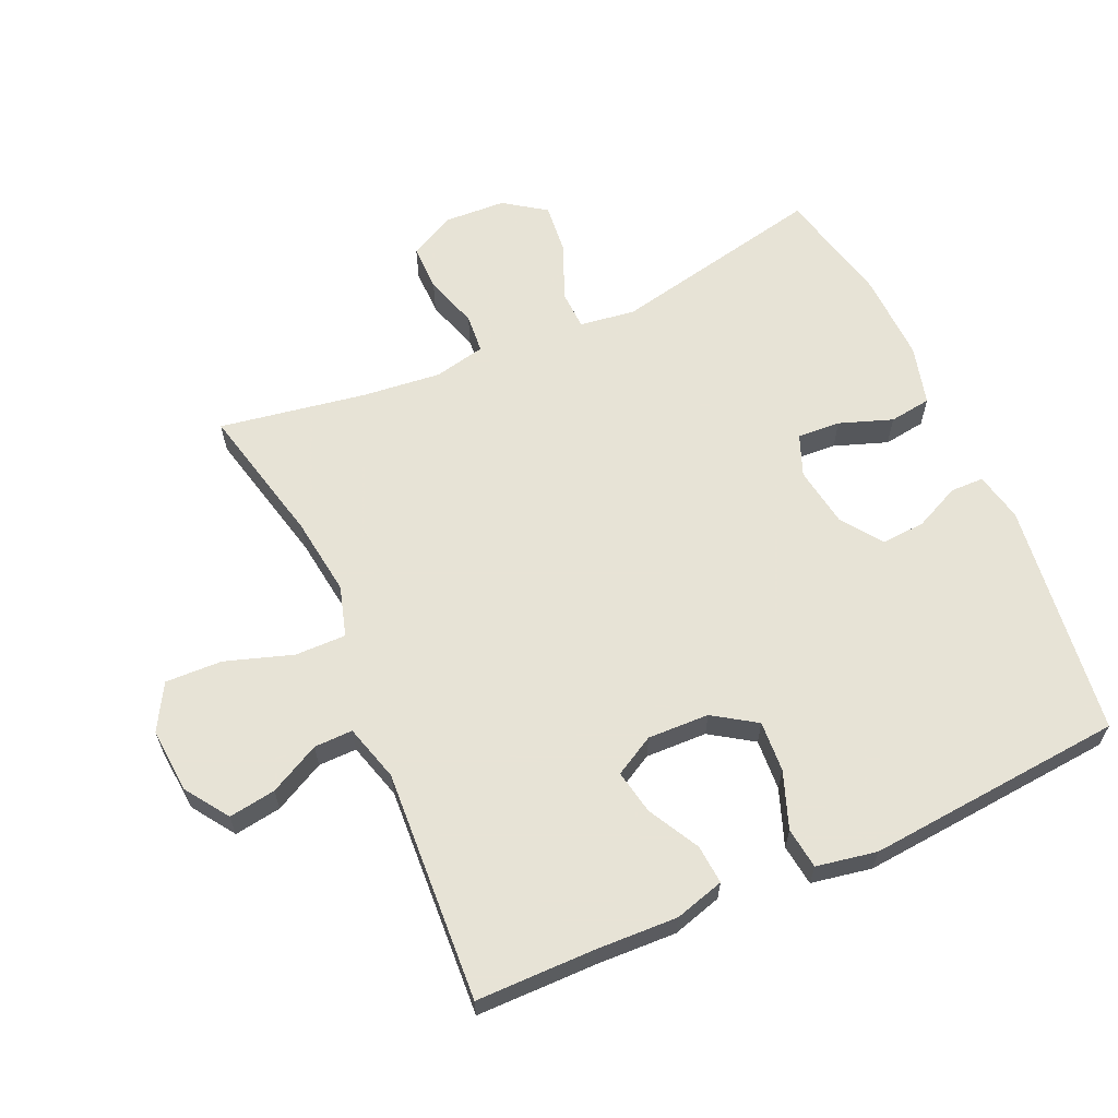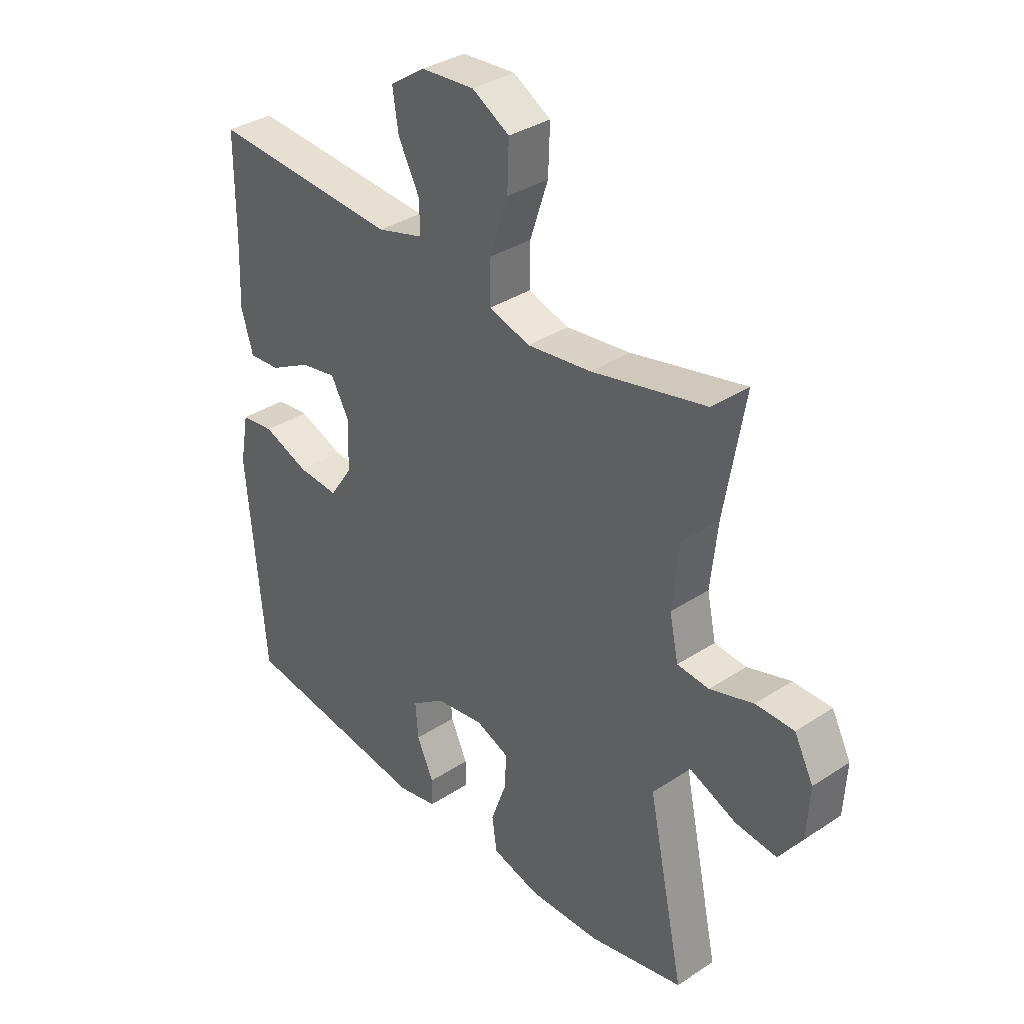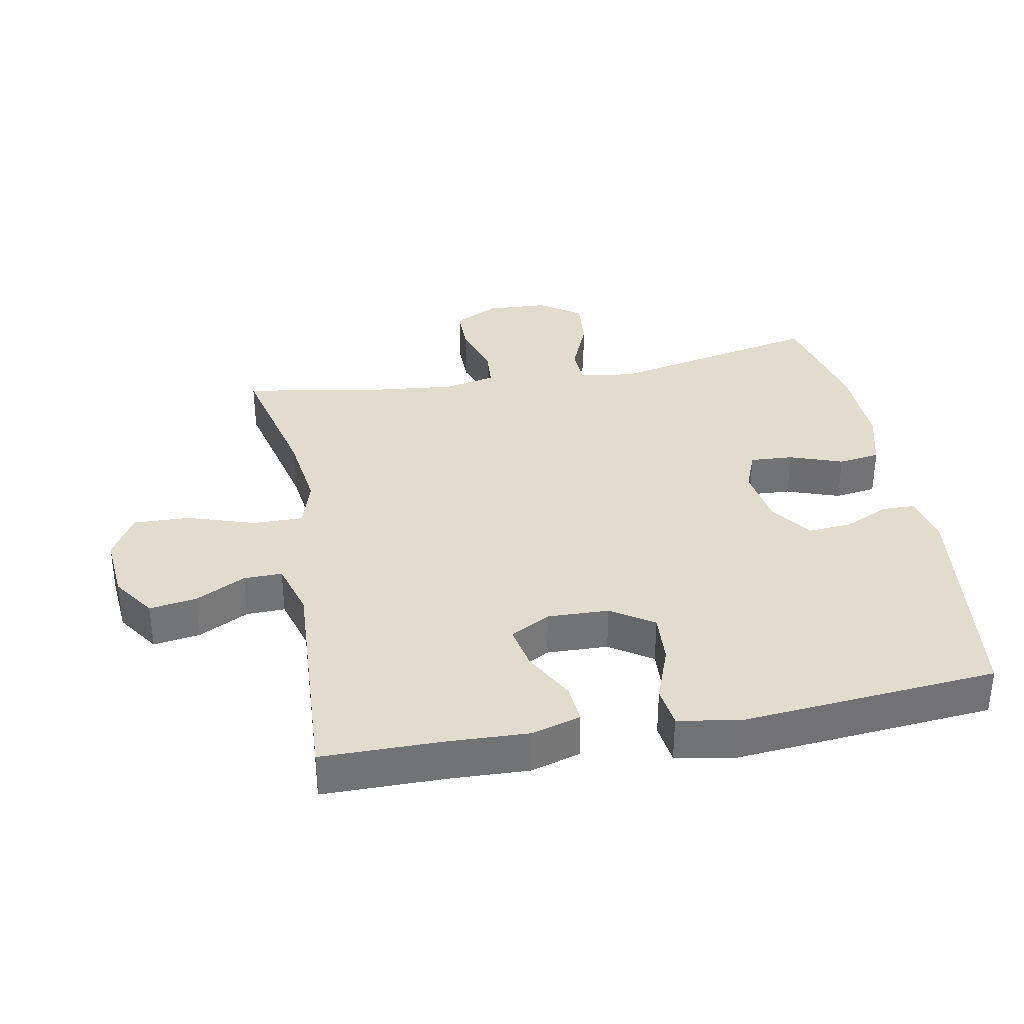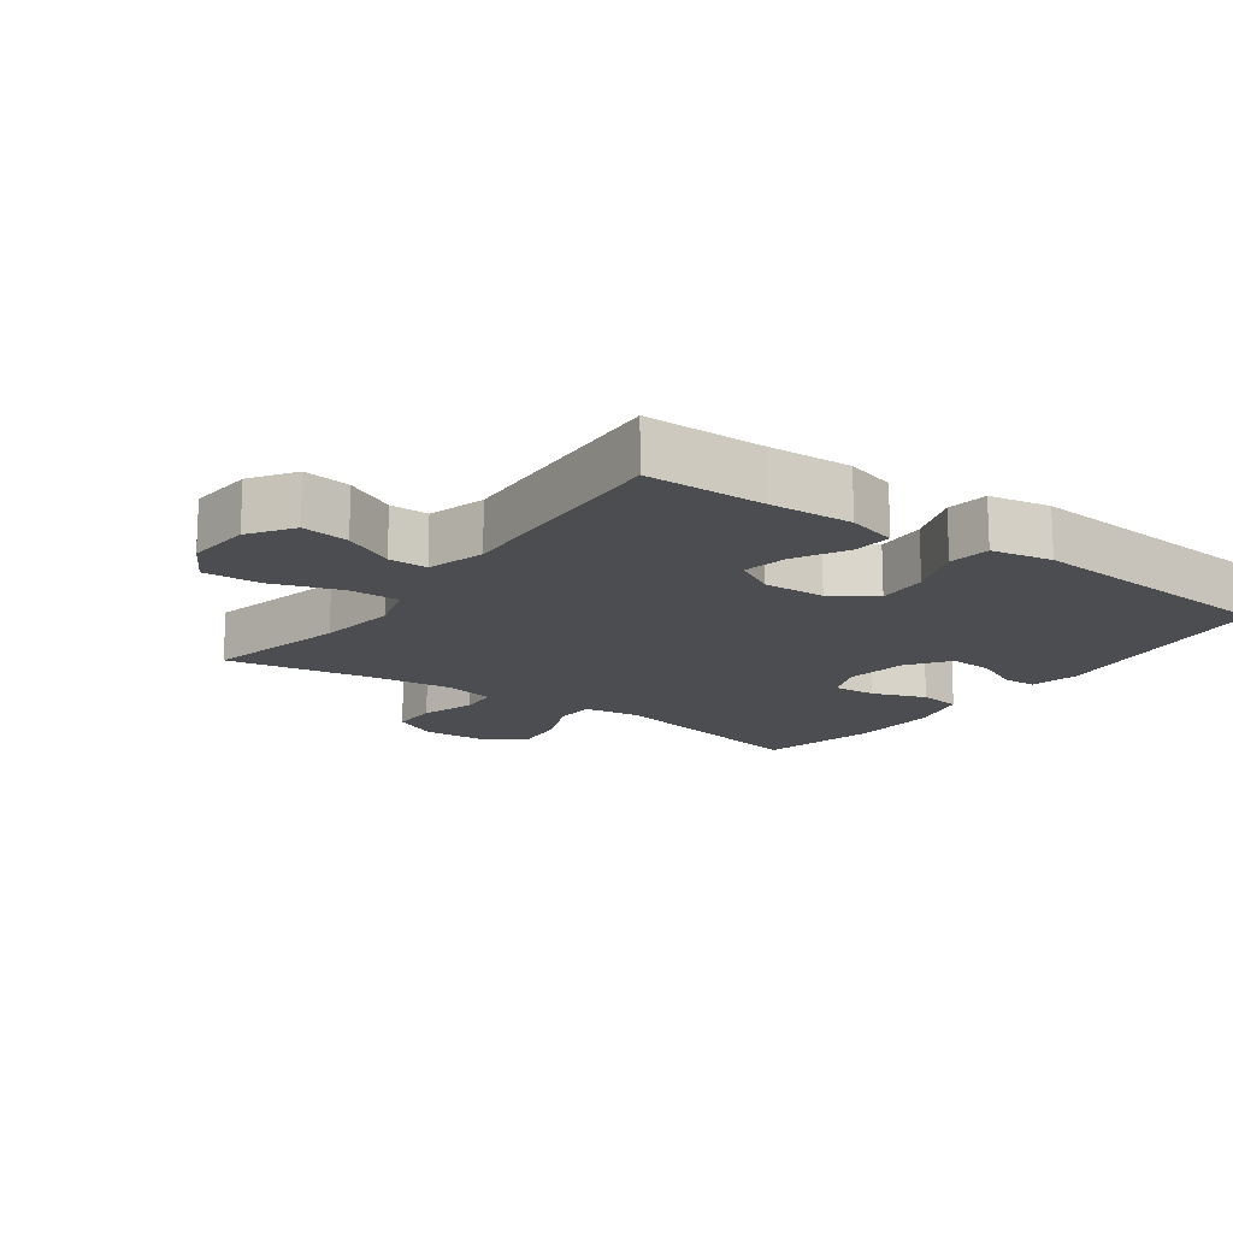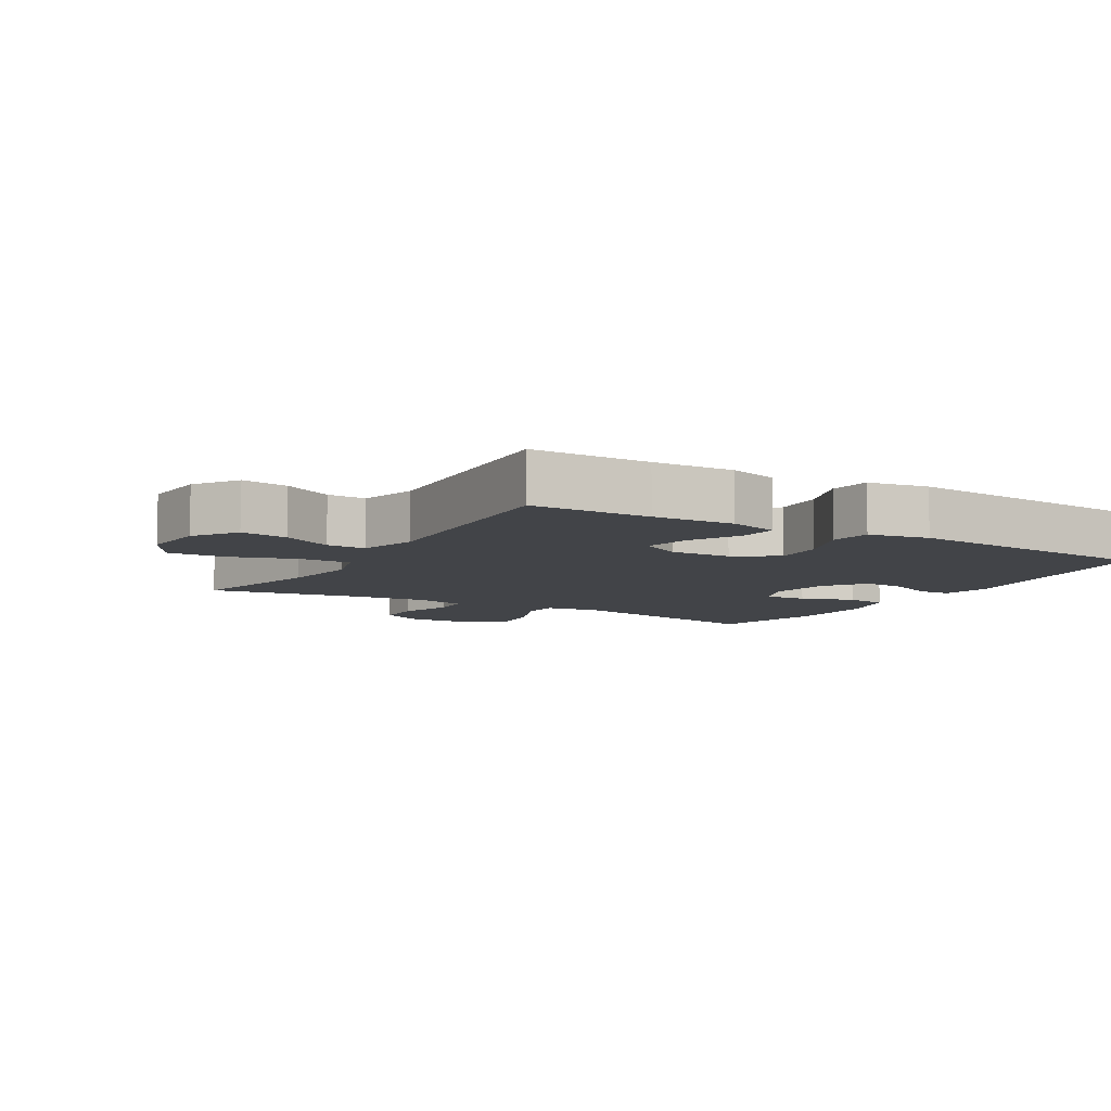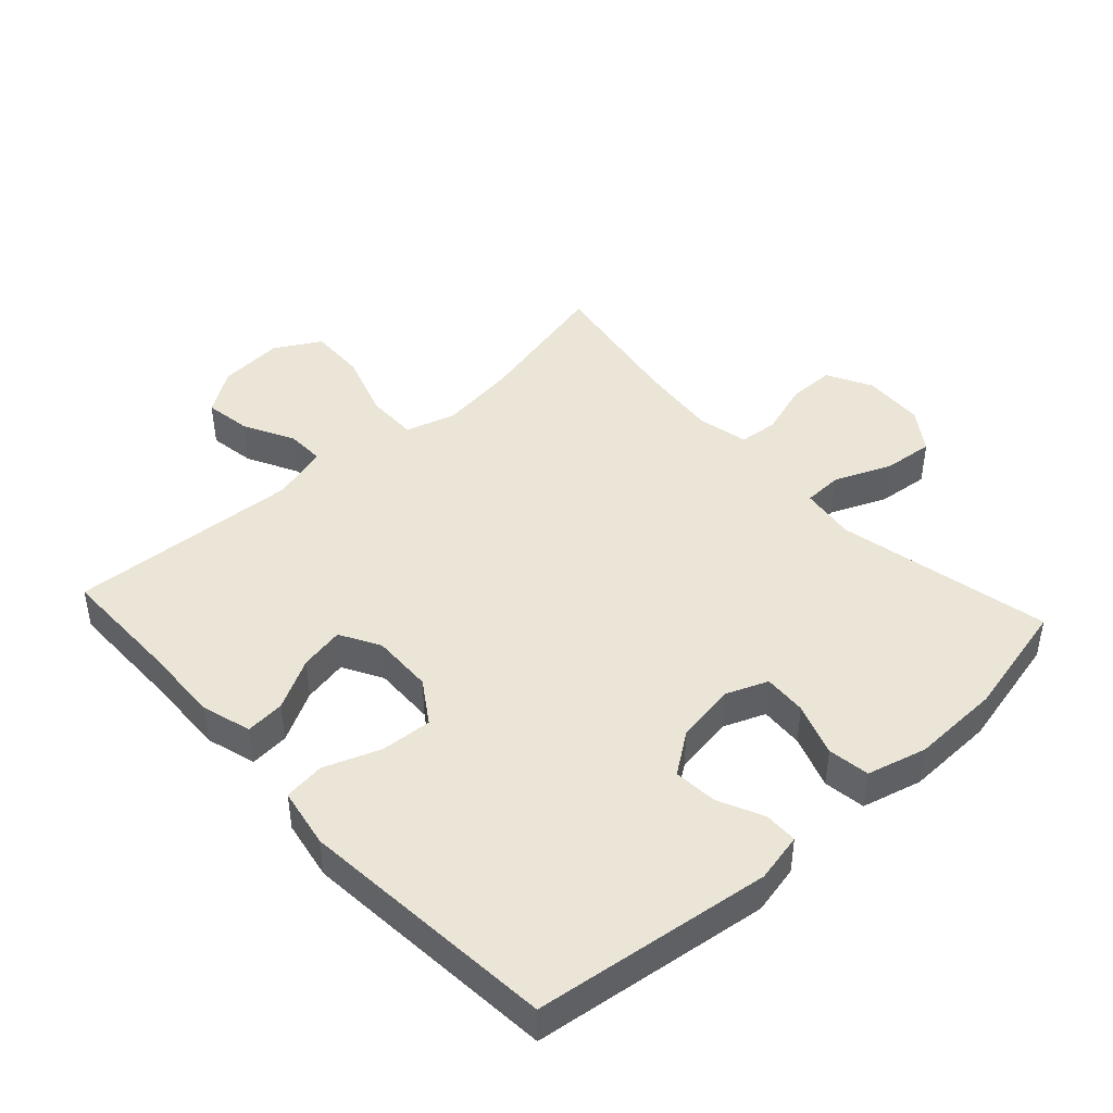
<metadata>
{"format":"obj","ext":"obj","renderer":"f3d","projection":"perspective","resolution":1024,"background":"white","views":[{"elev":62.6,"azim":65.9,"up":"+Y"},{"elev":35.2,"azim":-131.0,"up":"+Z"},{"elev":34.6,"azim":79.3,"up":"+Y"},{"elev":-15.6,"azim":54.4,"up":"+Y"},{"elev":-7.8,"azim":59.4,"up":"+Y"},{"elev":44.3,"azim":137.5,"up":"+Y"}]}
</metadata>
<code>
v -0.5 0.07 -0.5
v -0.431 0.07 -0.172
v -0.443 0.07 -0.087
v -0.503 0.07 -0.085
v -0.589 0.07 -0.121
v -0.667 0.07 -0.129
v -0.711 0.07 -0.066
v -0.716 0.07 0.029
v -0.68 0.07 0.098
v -0.608 0.07 0.098
v -0.526 0.07 0.072
v -0.466 0.07 0.077
v -0.449 0.07 0.156
v -0.462 0.07 0.277
v -0.5 0.07 0.5
v -0.285 0.07 0.45
v -0.164 0.07 0.434
v -0.087 0.07 0.457
v -0.088 0.07 0.535
v -0.122 0.07 0.638
v -0.125 0.07 0.725
v -0.055 0.07 0.765
v 0.045 0.07 0.757
v 0.111 0.07 0.712
v 0.1 0.07 0.64
v 0.06 0.07 0.563
v 0.059 0.07 0.504
v 0.146 0.07 0.479
v 0.5 0.07 0.5
v 0.501 0.07 0.318
v 0.506 0.07 0.194
v 0.484 0.07 0.118
v 0.424 0.07 0.123
v 0.346 0.07 0.165
v 0.278 0.07 0.178
v 0.244 0.07 0.117
v 0.247 0.07 0.023
v 0.29 0.07 -0.042
v 0.368 0.07 -0.037
v 0.454 0.07 -0.005
v 0.517 0.07 -0.013
v 0.534 0.07 -0.105
v 0.5 0.07 -0.5
v 0.139 0.07 -0.547
v 0.064 0.07 -0.531
v 0.063 0.07 -0.48
v 0.095 0.07 -0.411
v 0.1 0.07 -0.344
v 0.037 0.07 -0.299
v -0.055 0.07 -0.285
v -0.118 0.07 -0.31
v -0.114 0.07 -0.376
v -0.085 0.07 -0.457
v -0.094 0.07 -0.521
v -0.185 0.07 -0.545
v -0.321 0.07 -0.541
v -0.5 0 -0.5
v -0.431 0 -0.172
v -0.443 0 -0.087
v -0.503 0 -0.085
v -0.589 0 -0.121
v -0.667 0 -0.129
v -0.711 0 -0.066
v -0.716 0 0.029
v -0.68 0 0.098
v -0.608 0 0.098
v -0.526 0 0.072
v -0.466 0 0.077
v -0.449 0 0.156
v -0.462 0 0.277
v -0.5 0 0.5
v -0.285 0 0.45
v -0.164 0 0.434
v -0.087 0 0.457
v -0.088 0 0.535
v -0.122 0 0.638
v -0.125 0 0.725
v -0.055 0 0.765
v 0.045 0 0.757
v 0.111 0 0.712
v 0.1 0 0.64
v 0.06 0 0.563
v 0.059 0 0.504
v 0.146 0 0.479
v 0.5 0 0.5
v 0.501 0 0.318
v 0.506 0 0.194
v 0.484 0 0.118
v 0.424 0 0.123
v 0.346 0 0.165
v 0.278 0 0.178
v 0.244 0 0.117
v 0.247 0 0.023
v 0.29 0 -0.042
v 0.368 0 -0.037
v 0.454 0 -0.005
v 0.517 0 -0.013
v 0.534 0 -0.105
v 0.5 0 -0.5
v 0.139 0 -0.547
v 0.064 0 -0.531
v 0.063 0 -0.48
v 0.095 0 -0.411
v 0.1 0 -0.344
v 0.037 0 -0.299
v -0.055 0 -0.285
v -0.118 0 -0.31
v -0.114 0 -0.376
v -0.085 0 -0.457
v -0.094 0 -0.521
v -0.185 0 -0.545
v -0.321 0 -0.541
f 55 56 1 2
f 52 53 54 55
f 51 52 55 2
f 50 51 2 3
f 49 50 3
f 44 45 46 47
f 44 47 48
f 43 44 48
f 42 43 48 49
f 39 40 41 42
f 38 39 42 49
f 31 32 33 34
f 30 31 34 35
f 28 29 30 35
f 27 28 35 36
f 23 24 25 26
f 23 26 27
f 22 23 27
f 19 20 21 22
f 18 19 22 27
f 14 15 16
f 13 14 16 17
f 12 13 17 18
f 8 9 10 11
f 8 11 12
f 7 8 12
f 4 5 6 7
f 3 4 7 12
f 37 38 49 3
f 18 27 36 37
f 3 12 18 37
f 58 57 112 111
f 111 110 109 108
f 58 111 108 107
f 59 58 107 106
f 59 106 105
f 103 102 101 100
f 104 103 100
f 104 100 99
f 105 104 99 98
f 98 97 96 95
f 105 98 95 94
f 90 89 88 87
f 91 90 87 86
f 91 86 85 84
f 92 91 84 83
f 82 81 80 79
f 83 82 79
f 83 79 78
f 78 77 76 75
f 83 78 75 74
f 72 71 70
f 73 72 70 69
f 74 73 69 68
f 67 66 65 64
f 68 67 64
f 68 64 63
f 63 62 61 60
f 68 63 60 59
f 59 105 94 93
f 93 92 83 74
f 93 74 68 59
f 1 57 58 2
f 2 58 59 3
f 3 59 60 4
f 4 60 61 5
f 5 61 62 6
f 6 62 63 7
f 7 63 64 8
f 8 64 65 9
f 9 65 66 10
f 10 66 67 11
f 11 67 68 12
f 12 68 69 13
f 13 69 70 14
f 14 70 71 15
f 15 71 72 16
f 16 72 73 17
f 17 73 74 18
f 18 74 75 19
f 19 75 76 20
f 20 76 77 21
f 21 77 78 22
f 22 78 79 23
f 23 79 80 24
f 24 80 81 25
f 25 81 82 26
f 26 82 83 27
f 27 83 84 28
f 28 84 85 29
f 29 85 86 30
f 30 86 87 31
f 31 87 88 32
f 32 88 89 33
f 33 89 90 34
f 34 90 91 35
f 35 91 92 36
f 36 92 93 37
f 37 93 94 38
f 38 94 95 39
f 39 95 96 40
f 40 96 97 41
f 41 97 98 42
f 42 98 99 43
f 43 99 100 44
f 44 100 101 45
f 45 101 102 46
f 46 102 103 47
f 47 103 104 48
f 48 104 105 49
f 49 105 106 50
f 50 106 107 51
f 51 107 108 52
f 52 108 109 53
f 53 109 110 54
f 54 110 111 55
f 55 111 112 56
f 56 112 57 1

</code>
